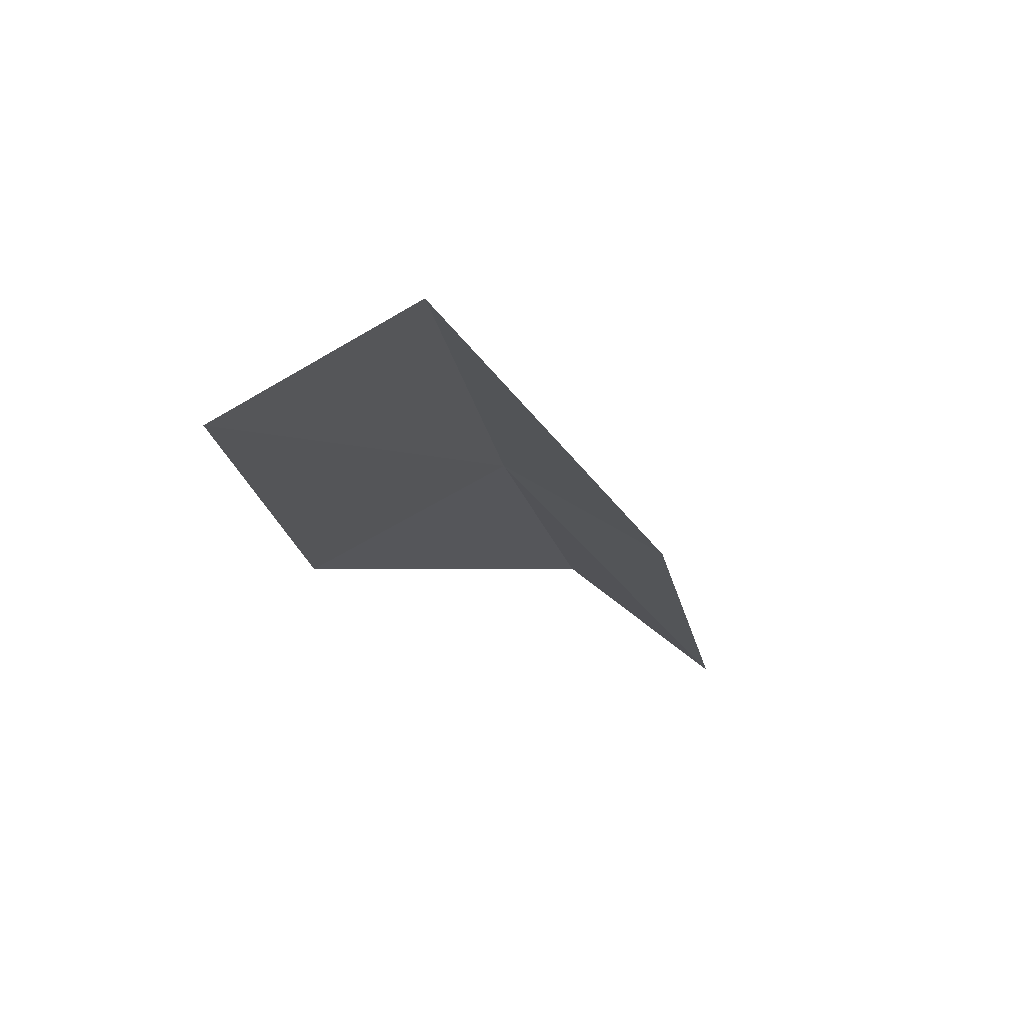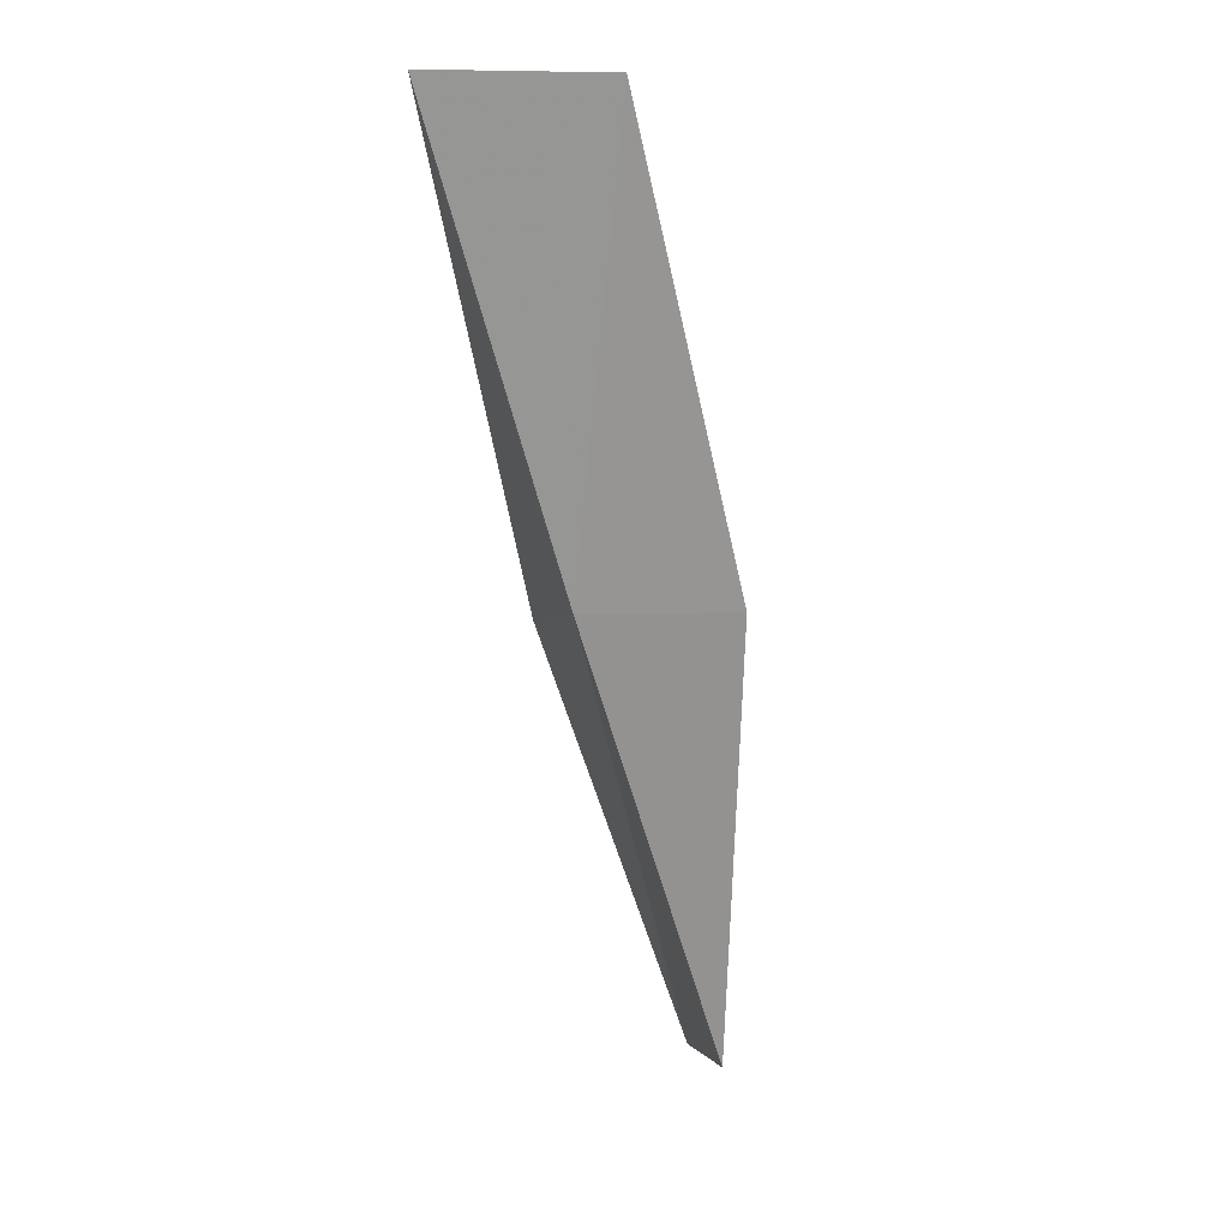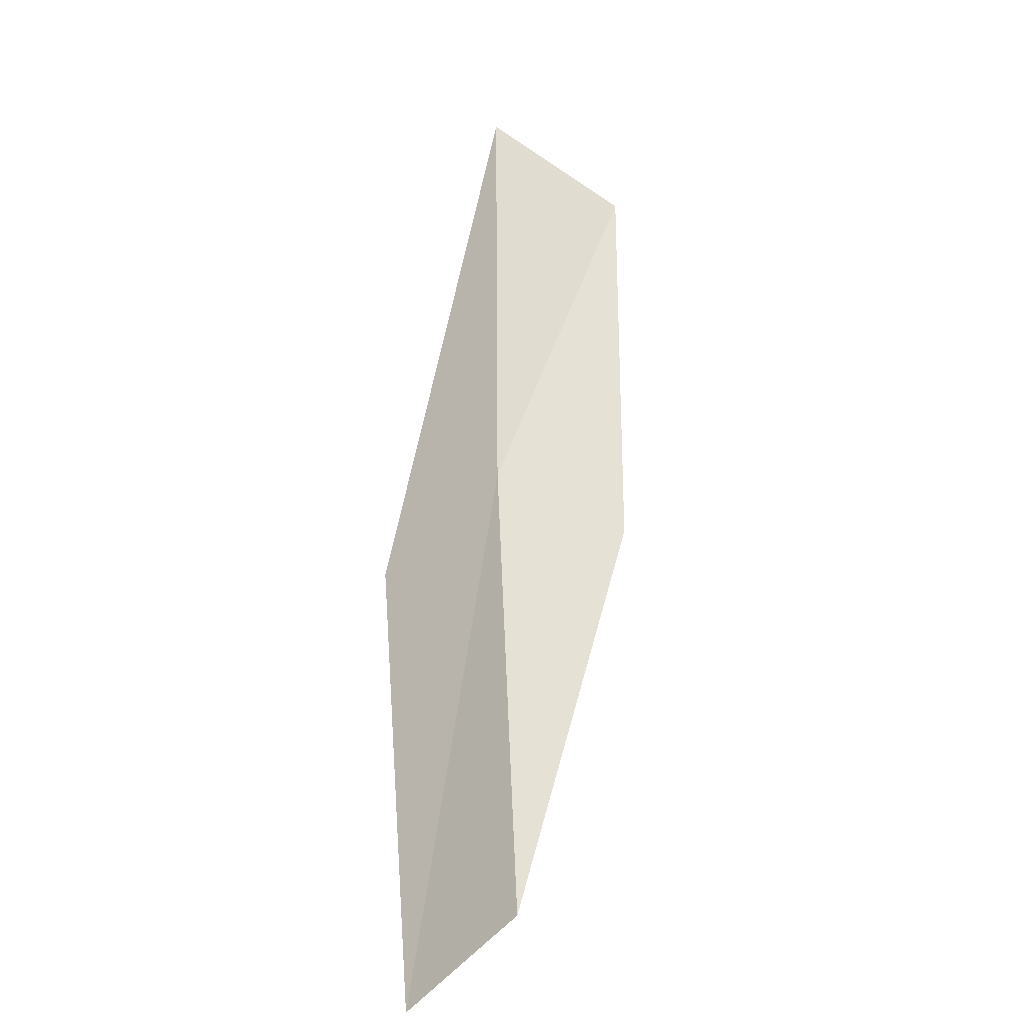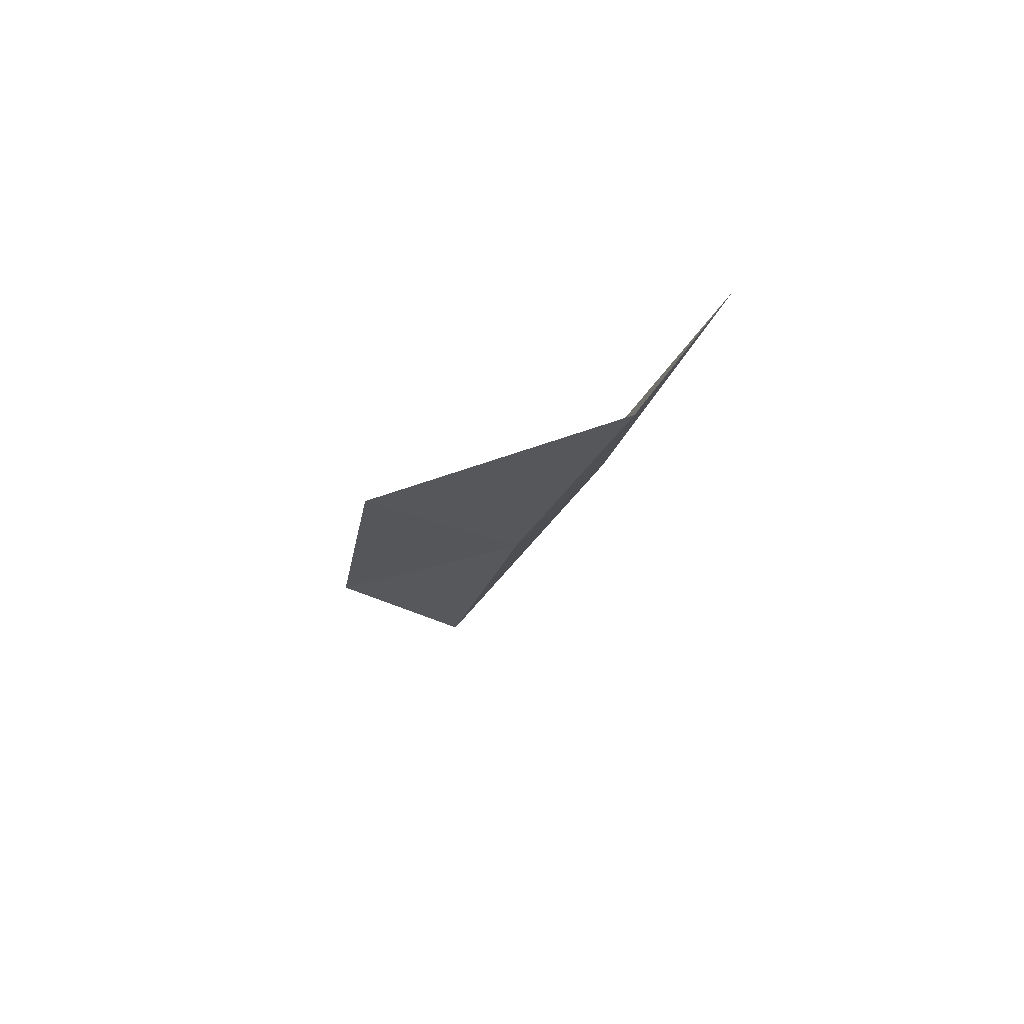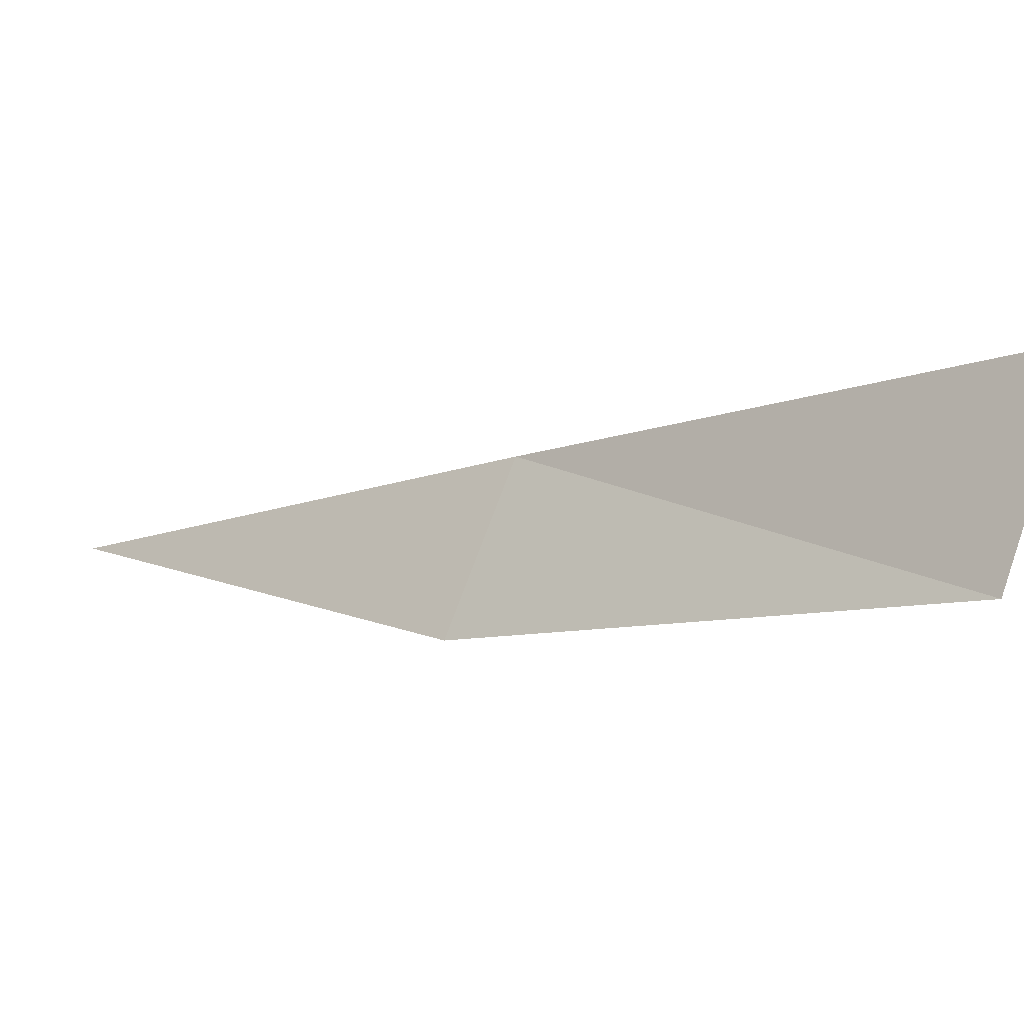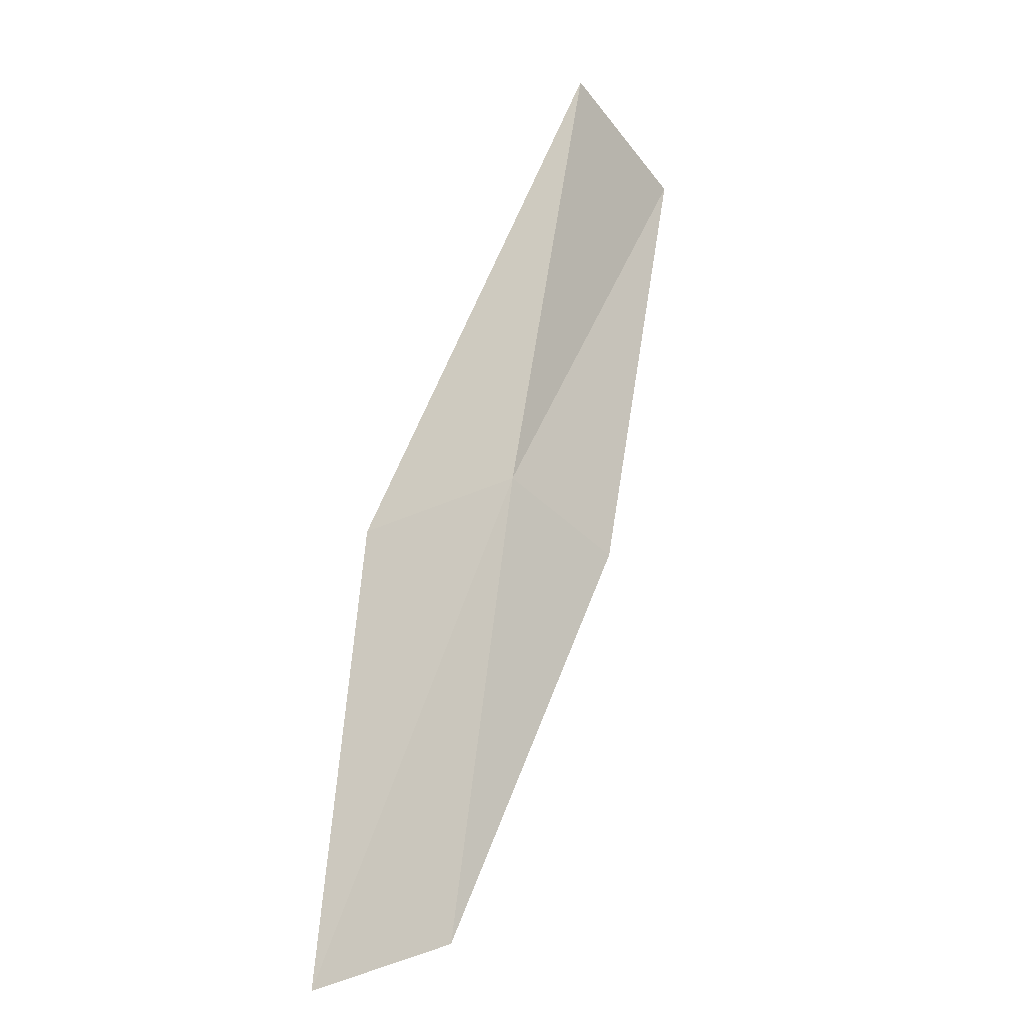
<metadata>
{"format":"obj","ext":"obj","renderer":"f3d","projection":"perspective","resolution":1024,"background":"white","views":[{"elev":-40.1,"azim":-177.2,"up":"+Y"},{"elev":-2.3,"azim":-137.7,"up":"+Z"},{"elev":-60.9,"azim":-168.9,"up":"+Z"},{"elev":48.6,"azim":167.1,"up":"+Z"},{"elev":34.4,"azim":-63.6,"up":"+Y"},{"elev":-48.5,"azim":171.6,"up":"+Z"}]}
</metadata>
<code>
v 22.12 28.14 26.15
v 23.59 27.13 26.15
v 21.67 30.57 30.51
v 20.42 29.29 30.51
v 20.88 27.17 26.15
v 23.68 24.73 21.79
v 22.38 25.73 21.79
f 1 3 2
f 1 5 4
f 1 4 3
f 1 6 7
f 1 2 6
f 1 7 5

</code>
